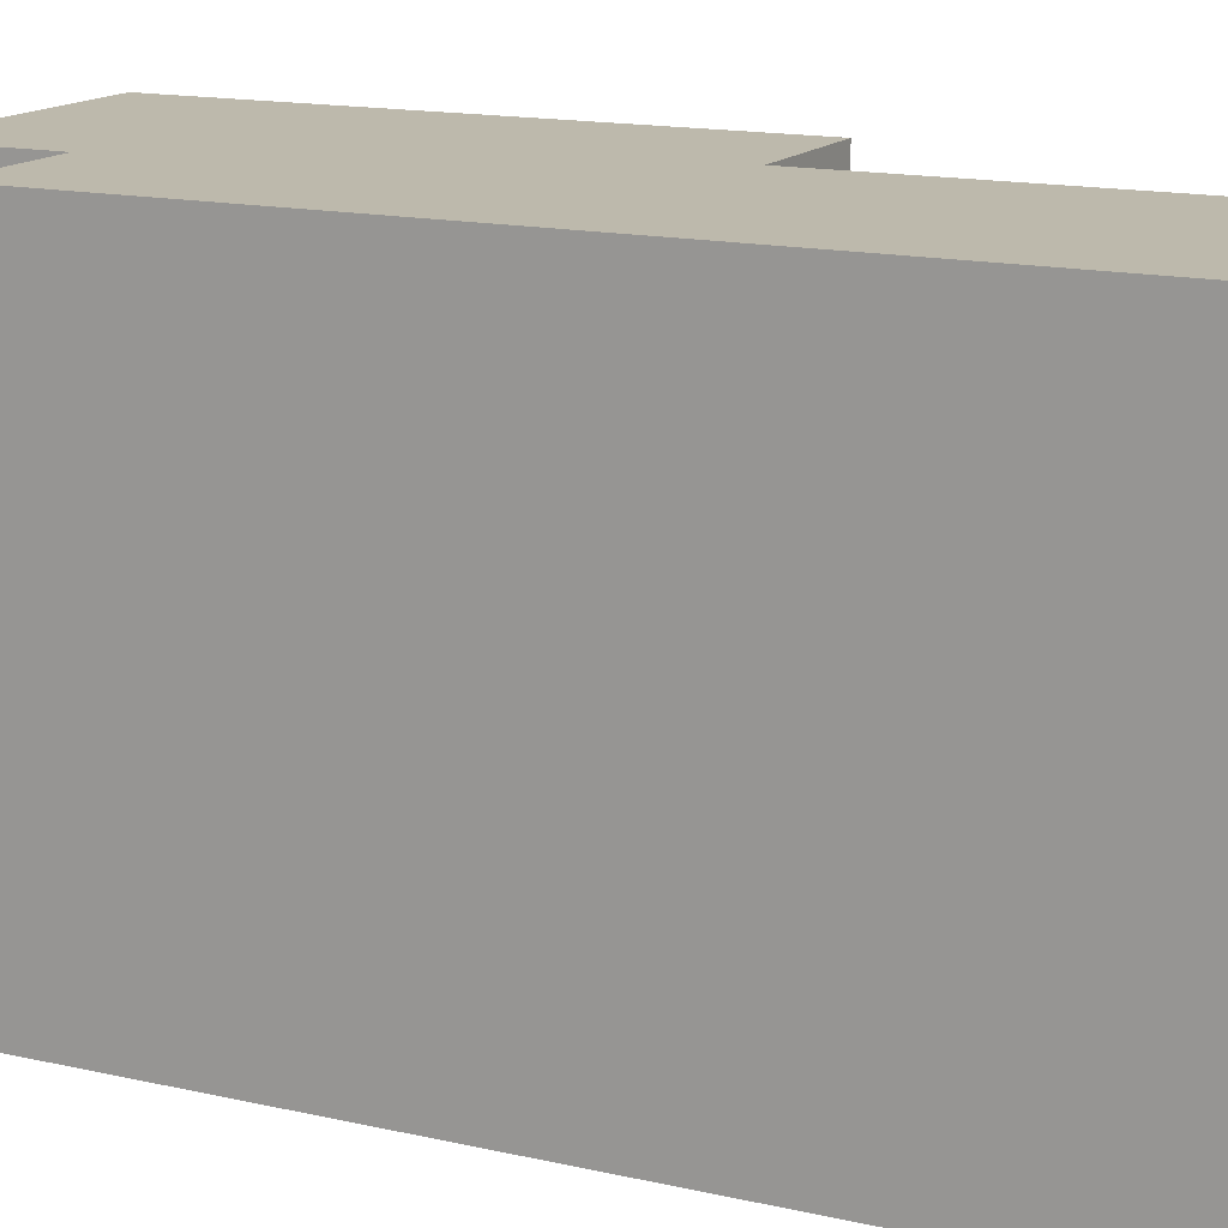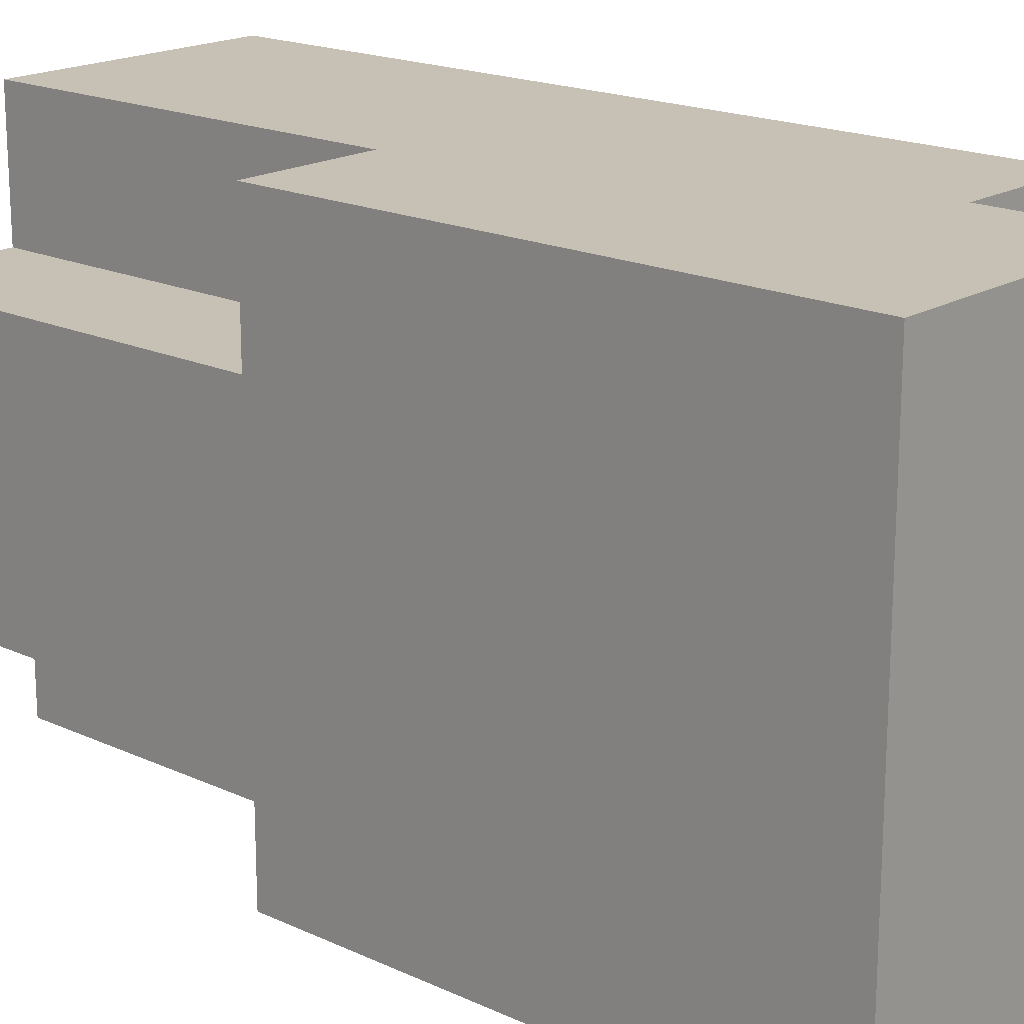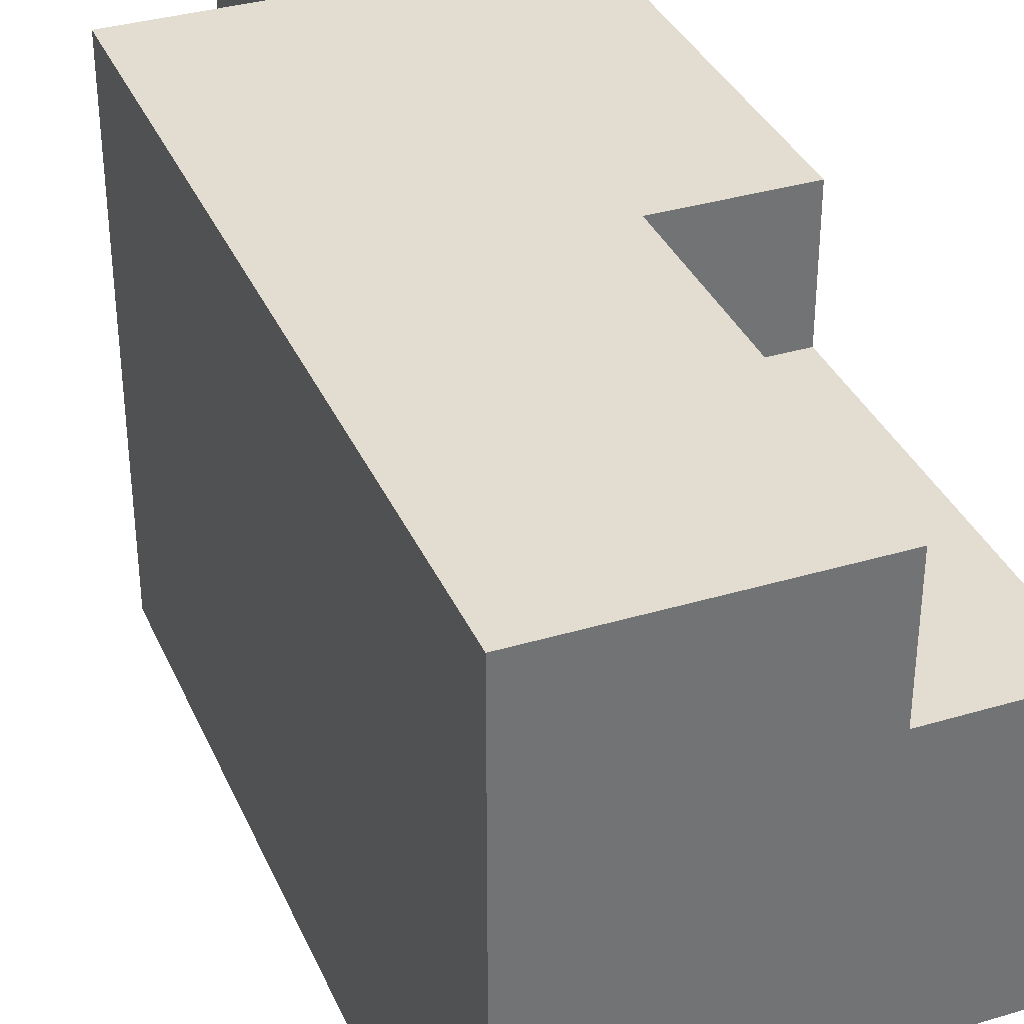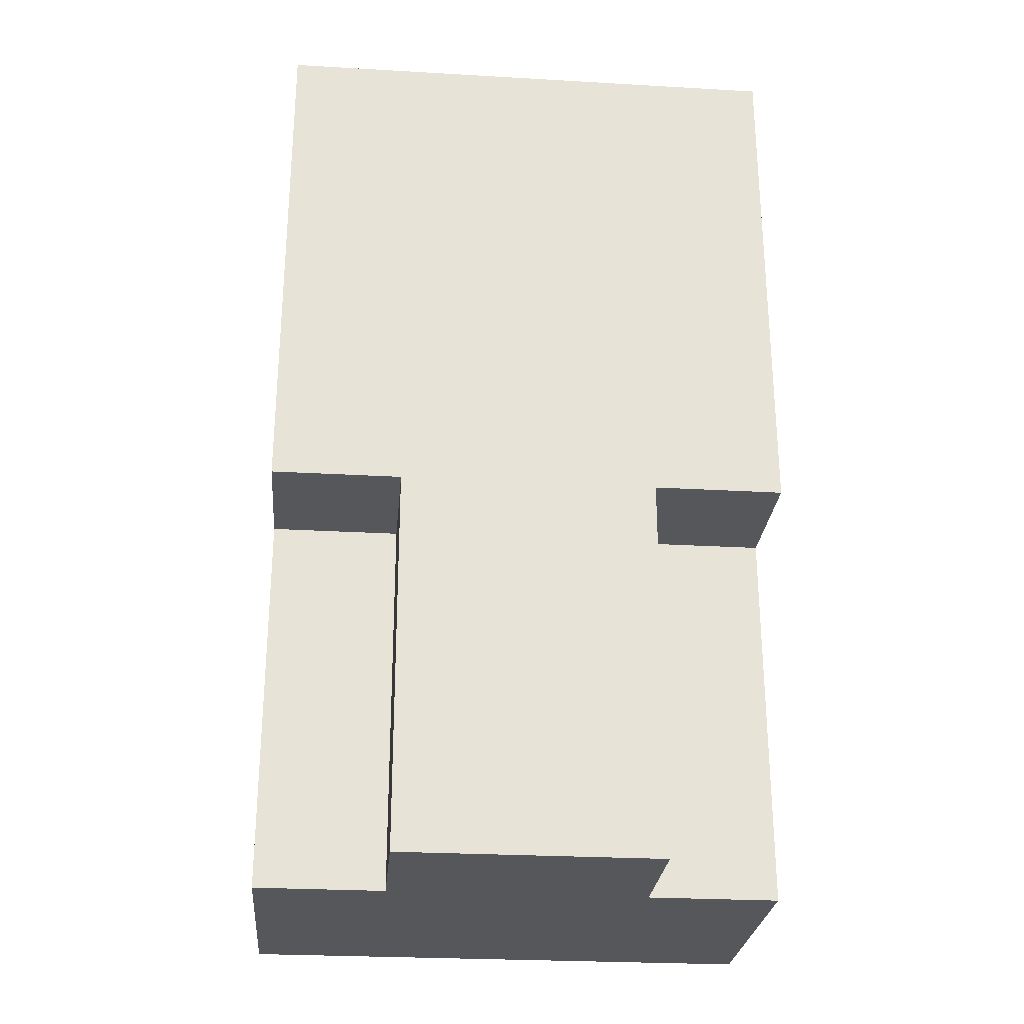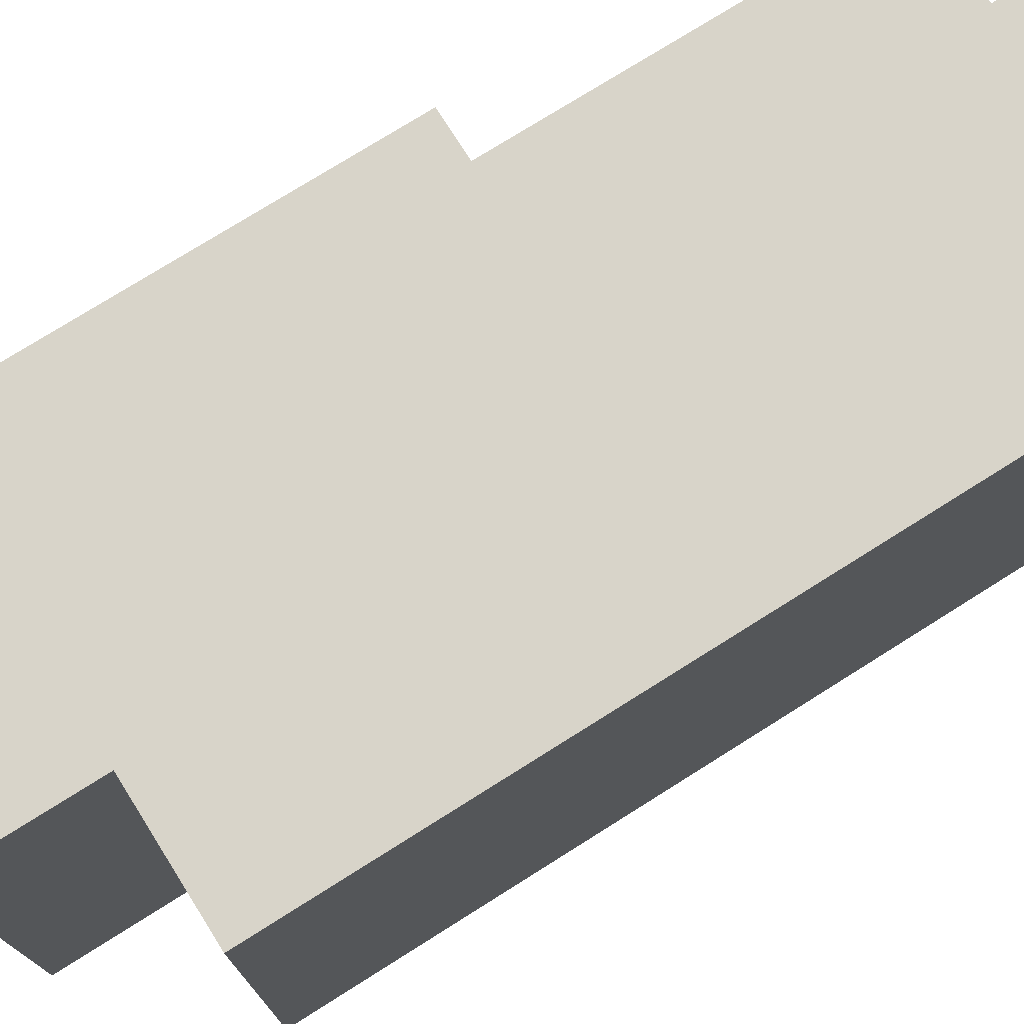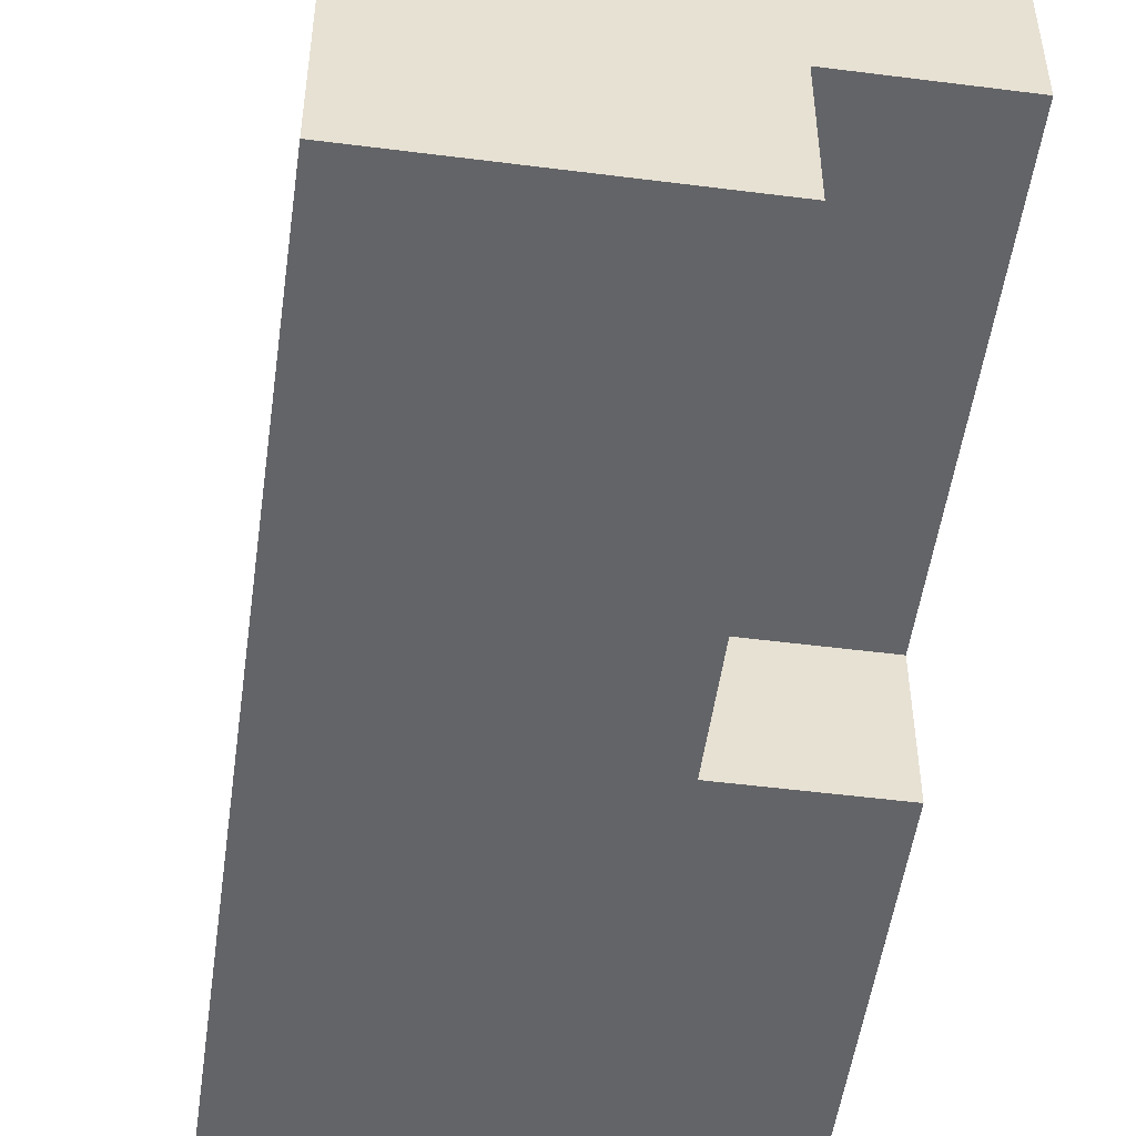
<metadata>
{"format":"obj","ext":"obj","renderer":"f3d","projection":"perspective","resolution":1024,"background":"white","views":[{"elev":15.0,"azim":-64.0,"up":"+Z"},{"elev":18.5,"azim":131.5,"up":"+Z"},{"elev":35.3,"azim":-21.6,"up":"+Z"},{"elev":-27.0,"azim":84.9,"up":"+Y"},{"elev":75.5,"azim":-122.2,"up":"+Z"},{"elev":-51.2,"azim":-7.9,"up":"+Z"}]}
</metadata>
<code>
o arm_hvy_3a_up_sh
v -0.7 1.8 0.2
v -0.7 1.8 -0.2
v -0.7 1.9 0.1
v -0.7 1.9 -0.1
v -0.7 2.1 0.2
v -0.7 2.1 0.1
v -0.7 2.1 -0.1
v -0.7 2.1 -0.2
v -0.7 2.4 0.2
v -0.7 2.4 -0.2
v -0.6 2.4 0.2
v -0.6 2.4 -0.2
v -0.6 2.5 0.2
v -0.6 2.5 -0.2
v -0.5 1.8 0.2
v -0.5 1.8 0.1
v -0.5 1.8 -0.1
v -0.5 1.8 -0.2
v -0.5 2 0.2
v -0.5 2 0.1
v -0.5 2 -0.1
v -0.5 2 -0.2
v -0.5 2.1 0.2
v -0.5 2.1 0.1
v -0.5 2.1 -0.1
v -0.5 2.1 -0.2
v -0.4 1.8 0.1
v -0.4 1.8 -0.1
v -0.4 2.1 0.2
v -0.4 2.1 0.1
v -0.4 2.1 -0.1
v -0.4 2.1 -0.2
v -0.4 2.3 0.2
v -0.4 2.3 0.1
v -0.4 2.3 -0.1
v -0.4 2.3 -0.2
v -0.4 2.4 0.1
v -0.4 2.4 -0.1
v -0.4 2.5 0.2
v -0.4 2.5 -0.2
v -0.7 1.8 0.2
v -0.7 2.1 0.2
v -0.7 2.4 0.2
v -0.6 1.8 0.2
v -0.6 2 0.2
v -0.6 2.1 0.2
v -0.6 2.4 0.2
v -0.6 2.5 0.2
v -0.5 1.8 0.2
v -0.5 2 0.2
v -0.5 2.1 0.2
v -0.5 2.3 0.2
v -0.5 2.4 0.2
v -0.5 2.5 0.2
v -0.4 2.1 0.2
v -0.4 2.3 0.2
v -0.4 2.5 0.2
v -0.5 1.8 0.1
v -0.5 2 0.1
v -0.5 2.1 0.1
v -0.4 1.8 0.1
v -0.4 2.1 0.1
v -0.5 1.8 -0.1
v -0.5 2 -0.1
v -0.5 2.1 -0.1
v -0.4 1.8 -0.1
v -0.4 2.1 -0.1
v -0.7 1.8 -0.2
v -0.7 2.1 -0.2
v -0.7 2.4 -0.2
v -0.6 1.8 -0.2
v -0.6 2 -0.2
v -0.6 2.1 -0.2
v -0.6 2.4 -0.2
v -0.6 2.5 -0.2
v -0.5 1.8 -0.2
v -0.5 2 -0.2
v -0.5 2.1 -0.2
v -0.5 2.3 -0.2
v -0.5 2.4 -0.2
v -0.5 2.5 -0.2
v -0.4 2.1 -0.2
v -0.4 2.3 -0.2
v -0.4 2.5 -0.2
v -0.7 1.8 0.2
v -0.6 1.8 0.2
v -0.5 1.8 0.2
v -0.5 1.8 0.1
v -0.4 1.8 0.1
v -0.5 1.8 -0.1
v -0.4 1.8 -0.1
v -0.7 1.8 -0.2
v -0.6 1.8 -0.2
v -0.5 1.8 -0.2
v -0.5 2.1 0.2
v -0.4 2.1 0.2
v -0.5 2.1 0.1
v -0.4 2.1 0.1
v -0.5 2.1 -0.1
v -0.4 2.1 -0.1
v -0.5 2.1 -0.2
v -0.4 2.1 -0.2
v -0.7 2.4 0.2
v -0.6 2.4 0.2
v -0.7 2.4 -0.2
v -0.6 2.4 -0.2
v -0.6 2.5 0.2
v -0.5 2.5 0.2
v -0.4 2.5 0.2
v -0.6 2.5 -0.2
v -0.5 2.5 -0.2
v -0.4 2.5 -0.2
f 3 2 1
f 4 2 3
f 5 3 1
f 6 4 3
f 6 3 5
f 7 2 4
f 7 4 6
f 8 2 7
f 9 6 5
f 9 7 6
f 9 8 7
f 10 8 9
f 13 12 11
f 14 12 13
f 15 16 19
f 19 16 20
f 17 18 21
f 21 18 22
f 19 20 23
f 23 20 24
f 21 22 25
f 25 22 26
f 27 28 30
f 30 28 31
f 29 30 33
f 31 32 33
f 30 31 33
f 33 32 34
f 34 32 35
f 35 32 36
f 33 34 37
f 34 35 37
f 35 36 38
f 37 35 38
f 33 37 39
f 37 38 39
f 38 36 40
f 39 38 40
f 44 42 41
f 45 42 44
f 46 43 42
f 46 42 45
f 47 43 46
f 49 45 44
f 50 46 45
f 50 45 49
f 50 47 46
f 51 47 50
f 52 47 51
f 53 48 47
f 53 47 52
f 54 48 53
f 55 52 51
f 56 54 53
f 56 52 55
f 56 53 52
f 57 54 56
f 61 59 58
f 61 60 59
f 62 60 61
f 63 64 66
f 64 65 66
f 66 65 67
f 68 69 71
f 71 69 72
f 69 70 73
f 72 69 73
f 73 70 74
f 71 72 76
f 72 73 77
f 76 72 77
f 73 74 77
f 77 74 78
f 78 74 79
f 74 75 80
f 79 74 80
f 80 75 81
f 78 79 82
f 80 81 83
f 82 79 83
f 79 80 83
f 83 81 84
f 88 87 86
f 90 88 86
f 90 89 88
f 91 89 90
f 92 86 85
f 93 90 86
f 93 86 92
f 94 90 93
f 97 96 95
f 98 96 97
f 101 100 99
f 102 100 101
f 103 104 105
f 105 104 106
f 107 108 110
f 108 109 111
f 110 108 111
f 111 109 112

</code>
